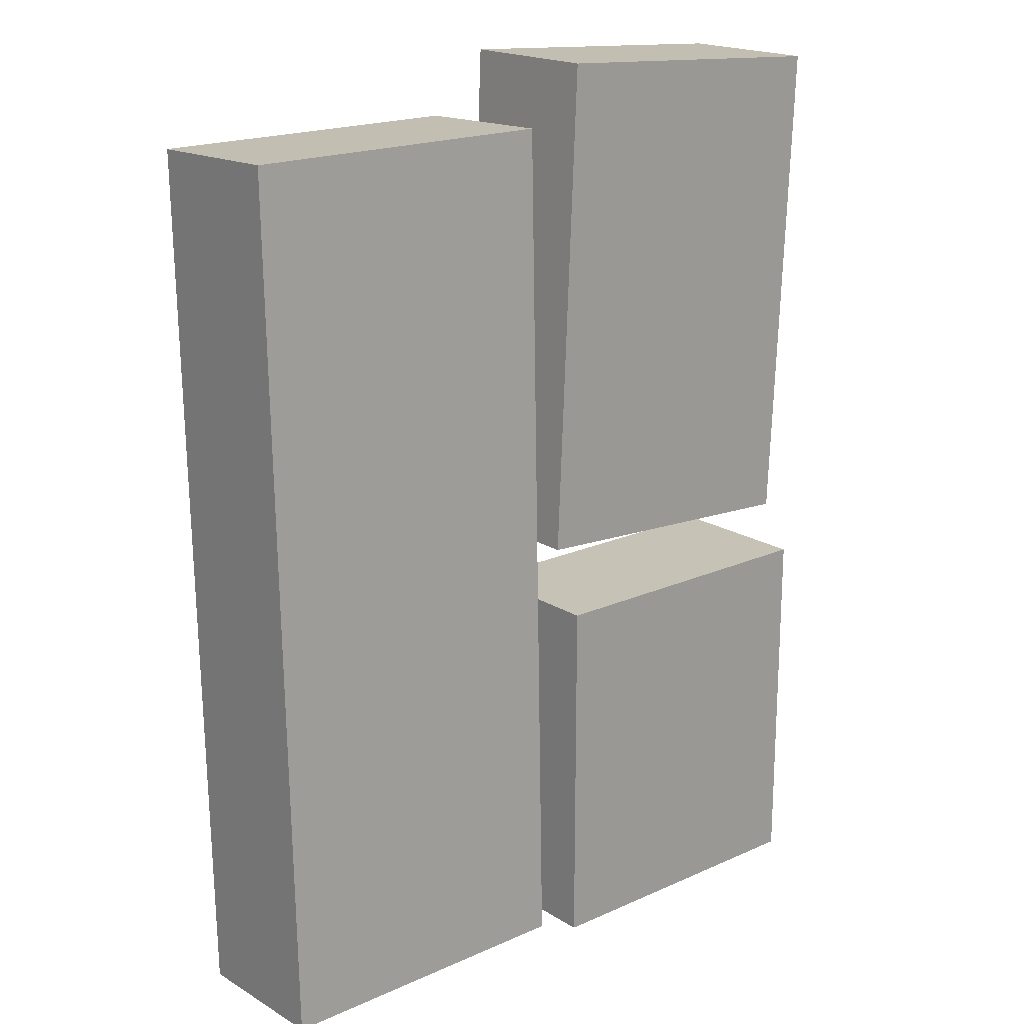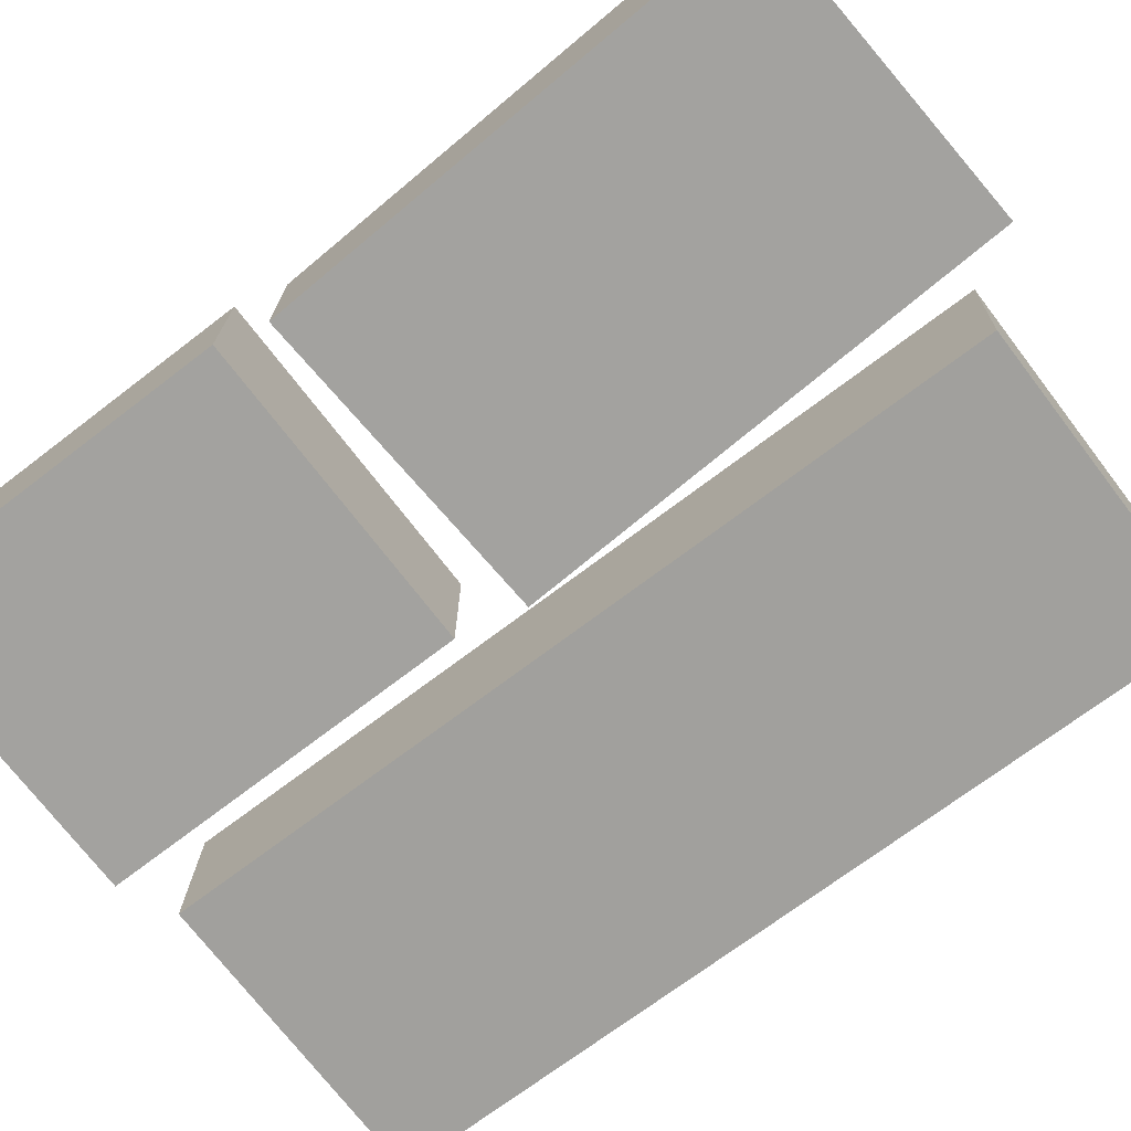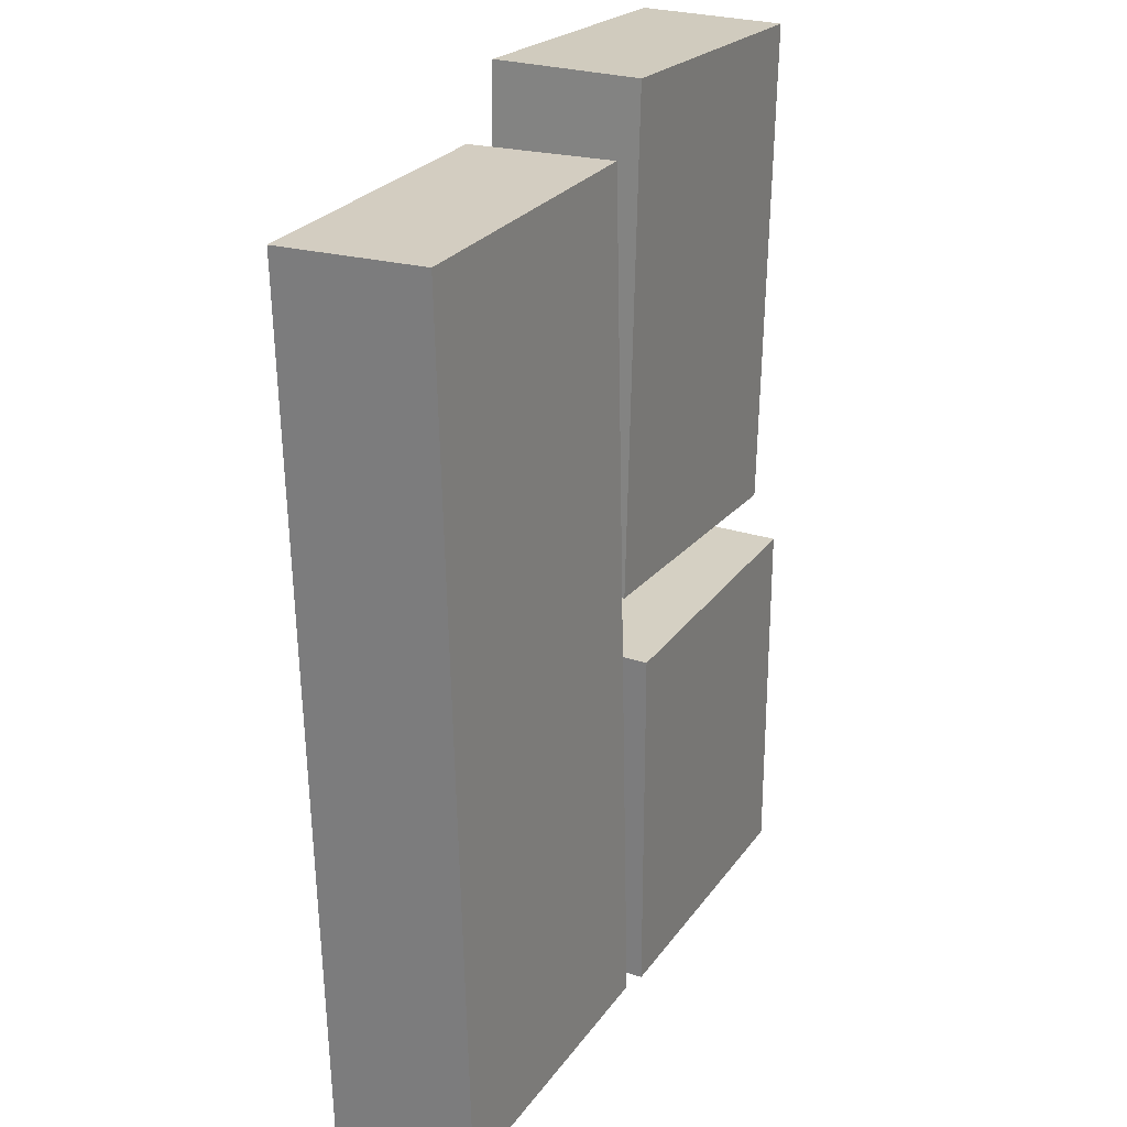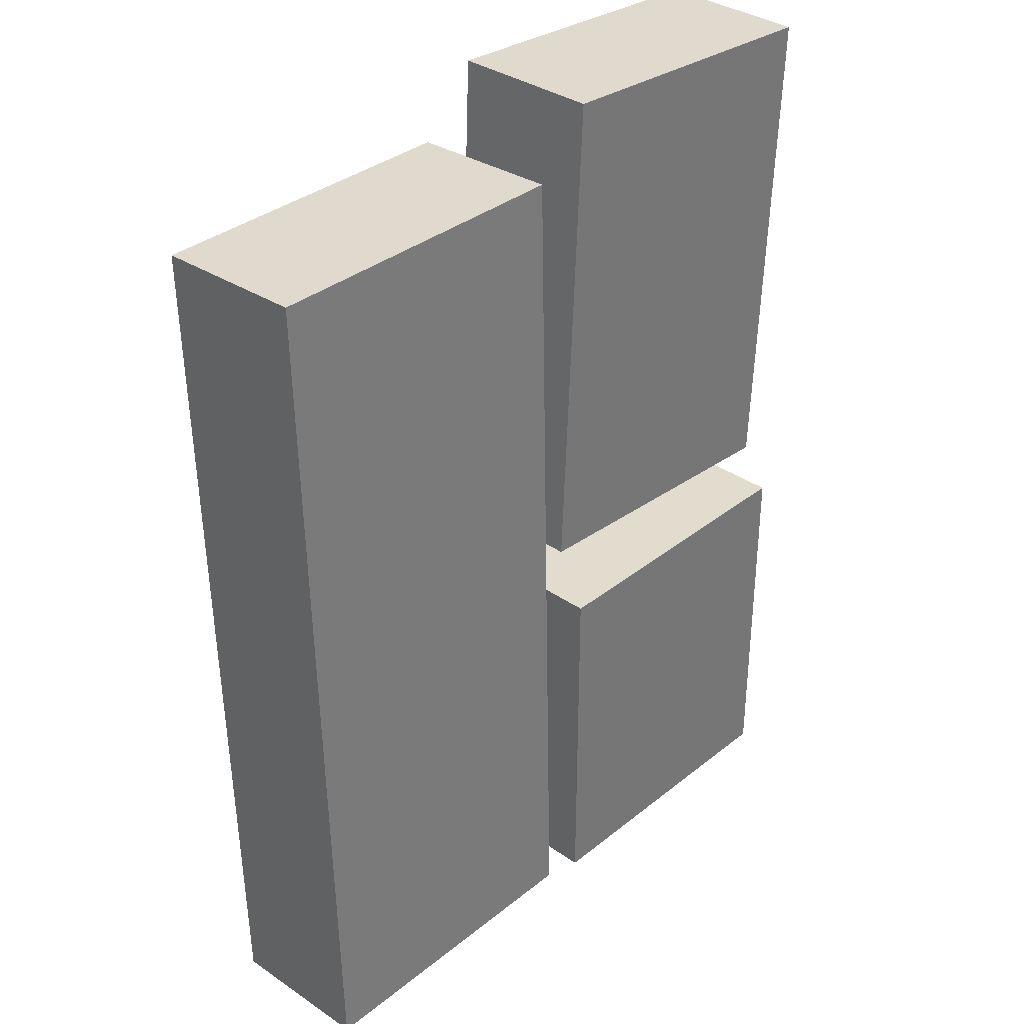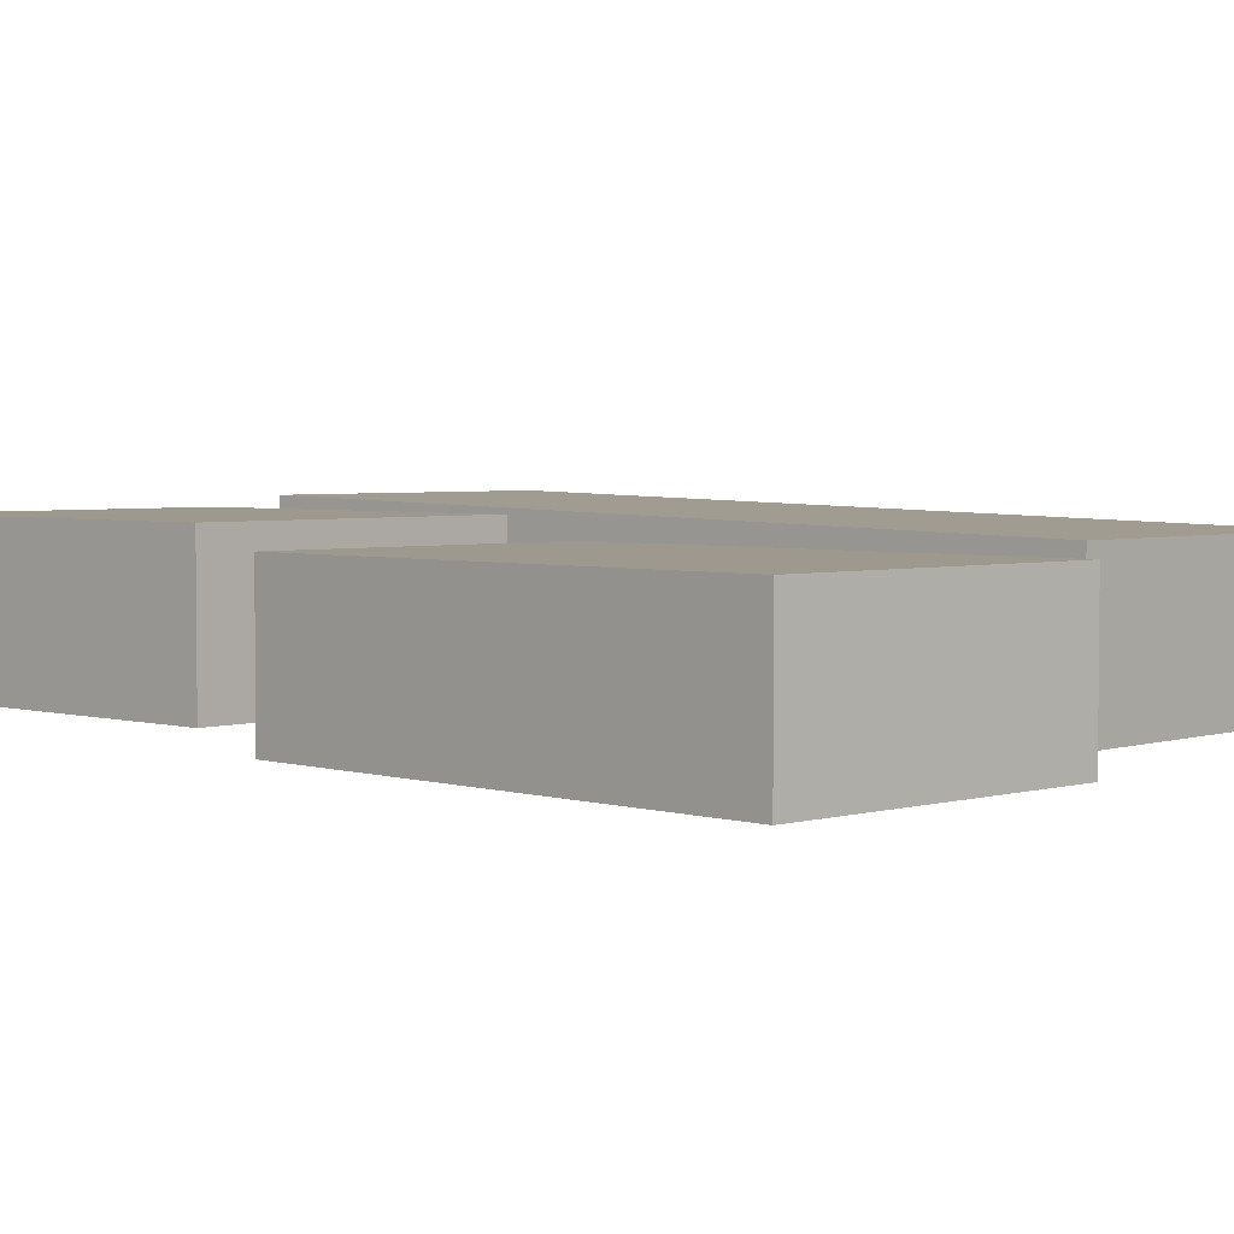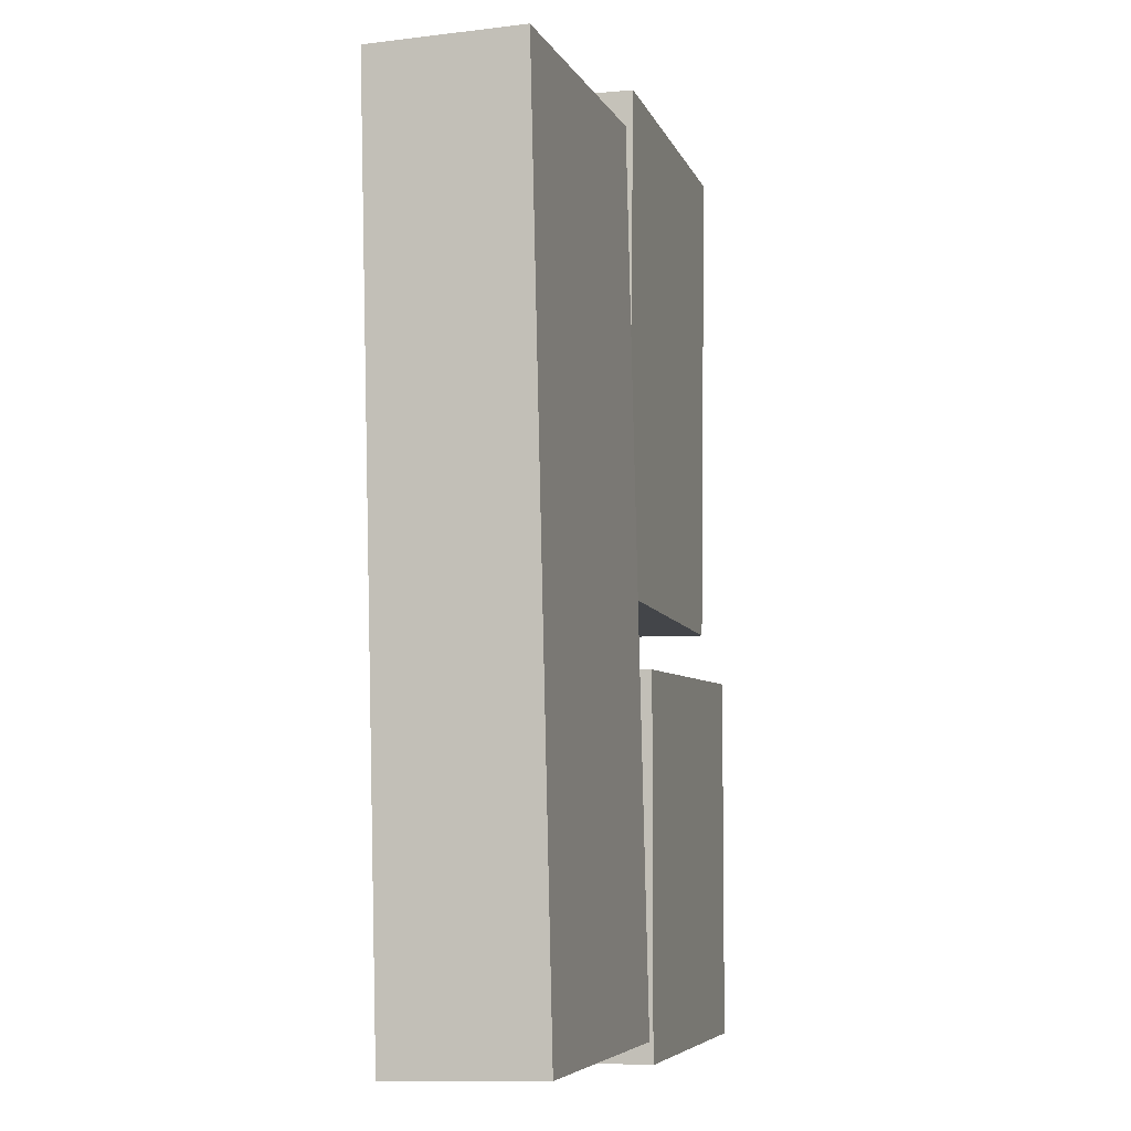
<metadata>
{"format":"obj","ext":"obj","renderer":"f3d","projection":"perspective","resolution":1024,"background":"white","views":[{"elev":18.9,"azim":139.7,"up":"+Z"},{"elev":-72.6,"azim":-52.6,"up":"+Y"},{"elev":26.0,"azim":117.4,"up":"+Z"},{"elev":34.6,"azim":133.1,"up":"+Z"},{"elev":3.5,"azim":-47.0,"up":"+Y"},{"elev":-5.5,"azim":105.9,"up":"+Z"}]}
</metadata>
<code>
g default
v 0.4875 -2.042 7.456
v 6.013 -2.042 7.456
v 0.4875 0.5568 7.538
v 6.013 0.5568 7.538
v 0.4875 0.912 -7.456
v 6.013 0.912 -7.456
v 0.4875 -1.687 -7.538
v 6.013 -1.687 -7.538
v -6.013 -1.865 -1.451
v -0.4875 -1.865 -1.451
v -6.013 0.7349 -1.451
v -0.4875 0.7349 -1.451
v -6.013 0.7349 -7.931
v -0.4875 0.7349 -7.931
v -6.013 -1.865 -7.931
v -0.4875 -1.865 -7.931
v -6.196 -2.21 8.189
v -0.6781 -2.21 8.505
v -6.196 0.3896 8.189
v -0.6781 0.3896 8.505
v -5.822 0.3896 -0.5369
v -0.3037 0.3896 -0.2216
v -5.822 -2.21 -0.5369
v -0.3037 -2.21 -0.2216
g road09:pCube33
f 1 2 4 3
f 3 4 6 5
f 5 6 8 7
f 7 8 2 1
f 2 8 6 4
f 7 1 3 5
f 9 10 12 11
f 11 12 14 13
f 13 14 16 15
f 15 16 10 9
f 10 16 14 12
f 15 9 11 13
f 17 18 20 19
f 19 20 22 21
f 21 22 24 23
f 23 24 18 17
f 18 24 22 20
f 23 17 19 21

</code>
